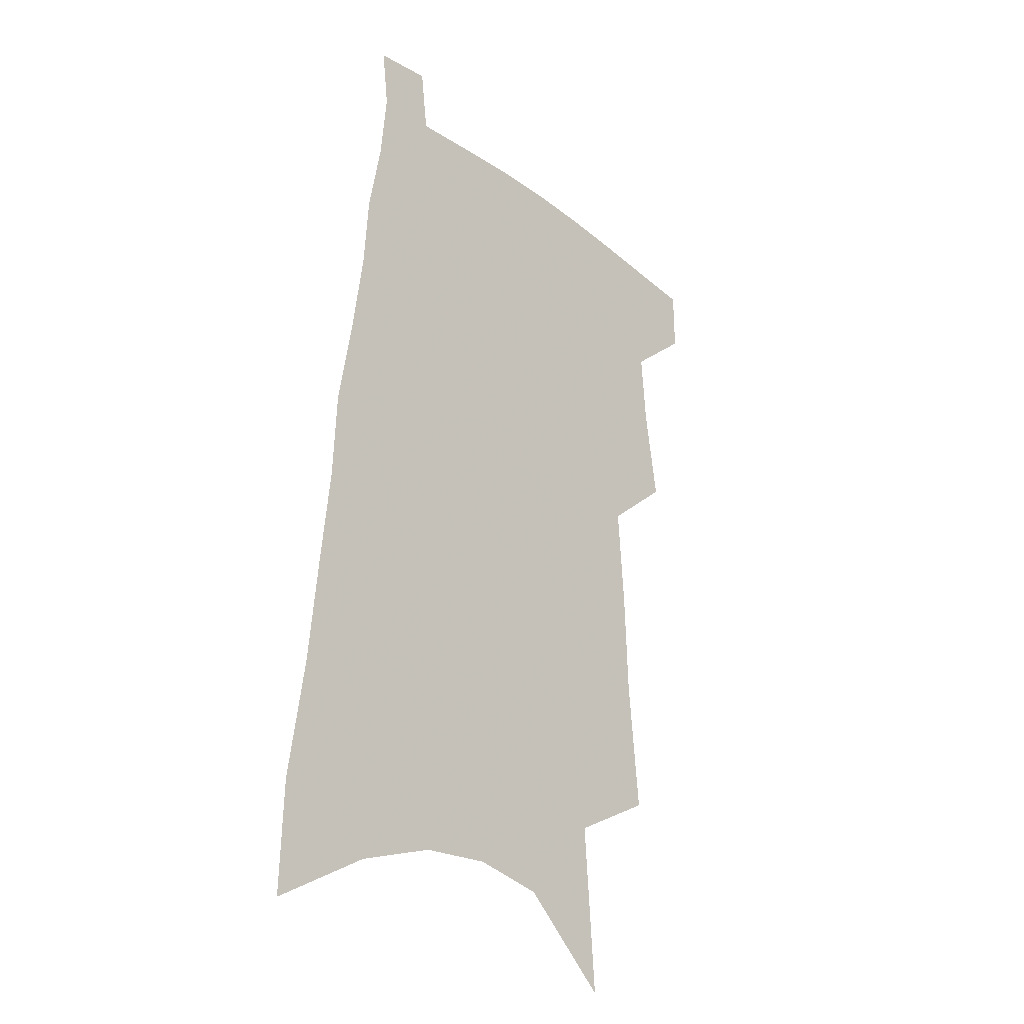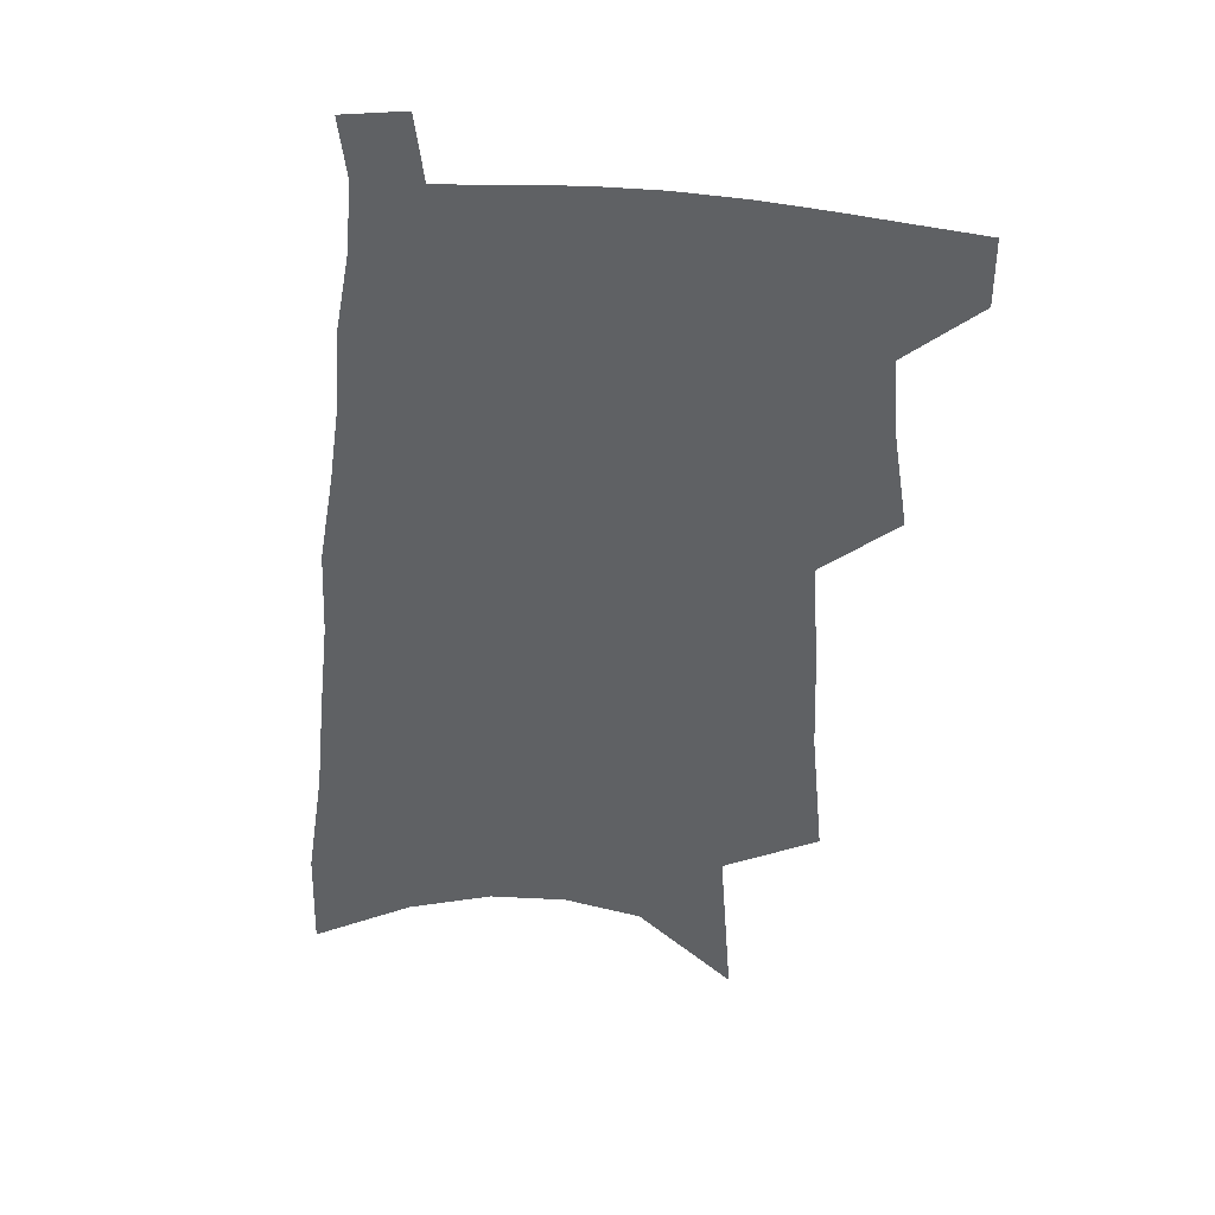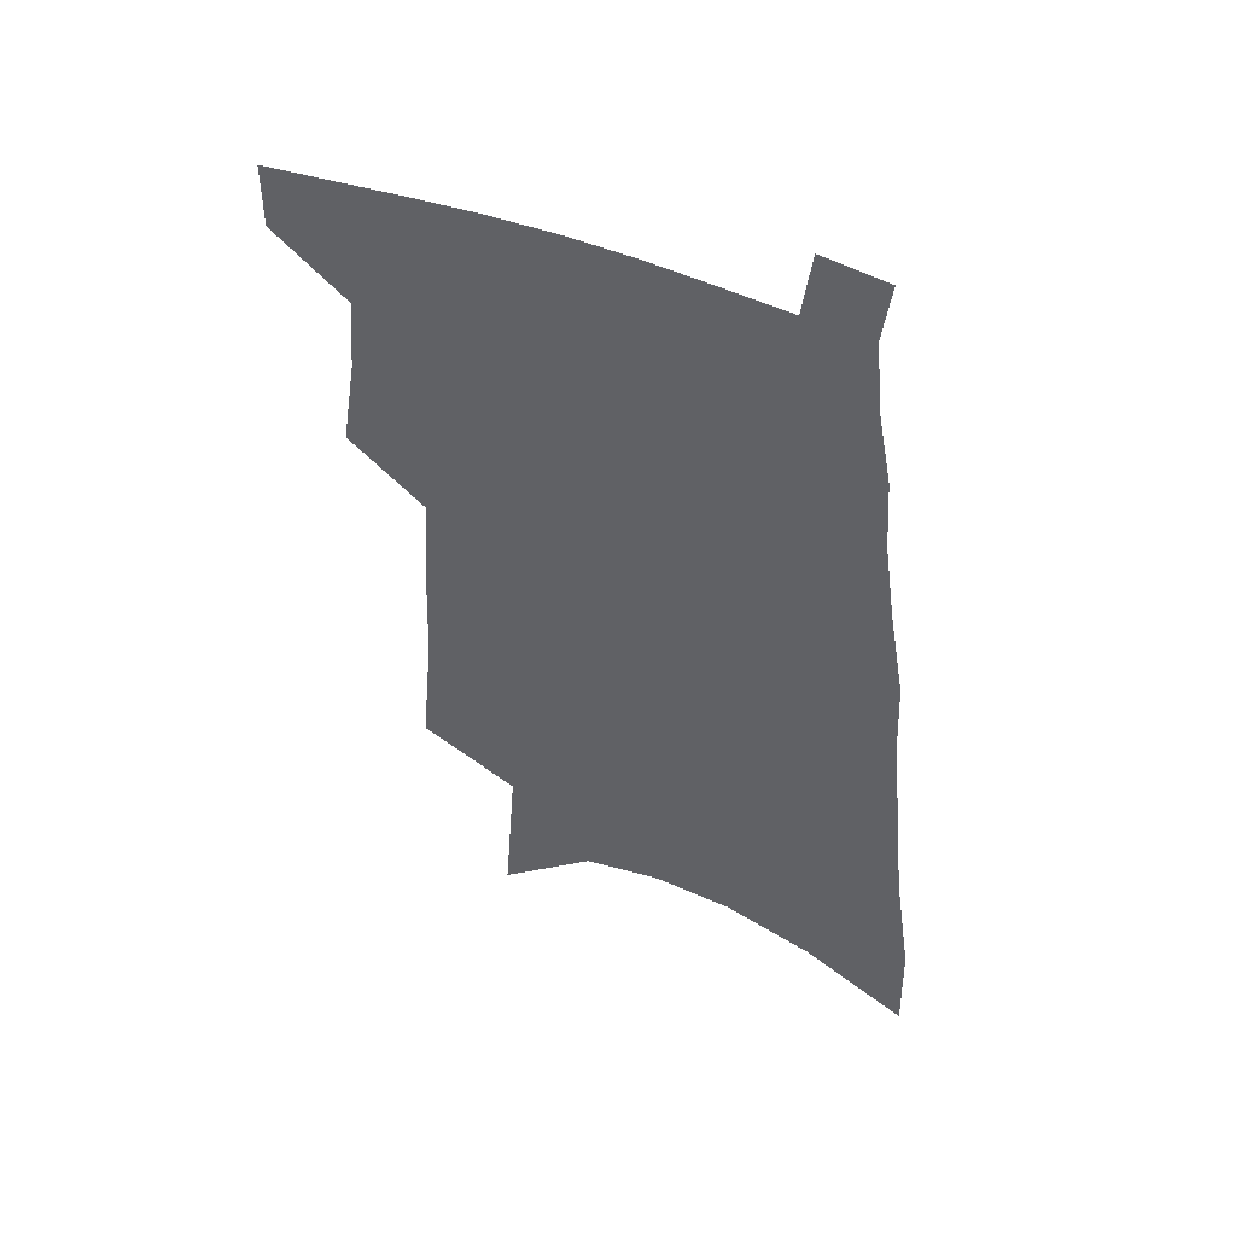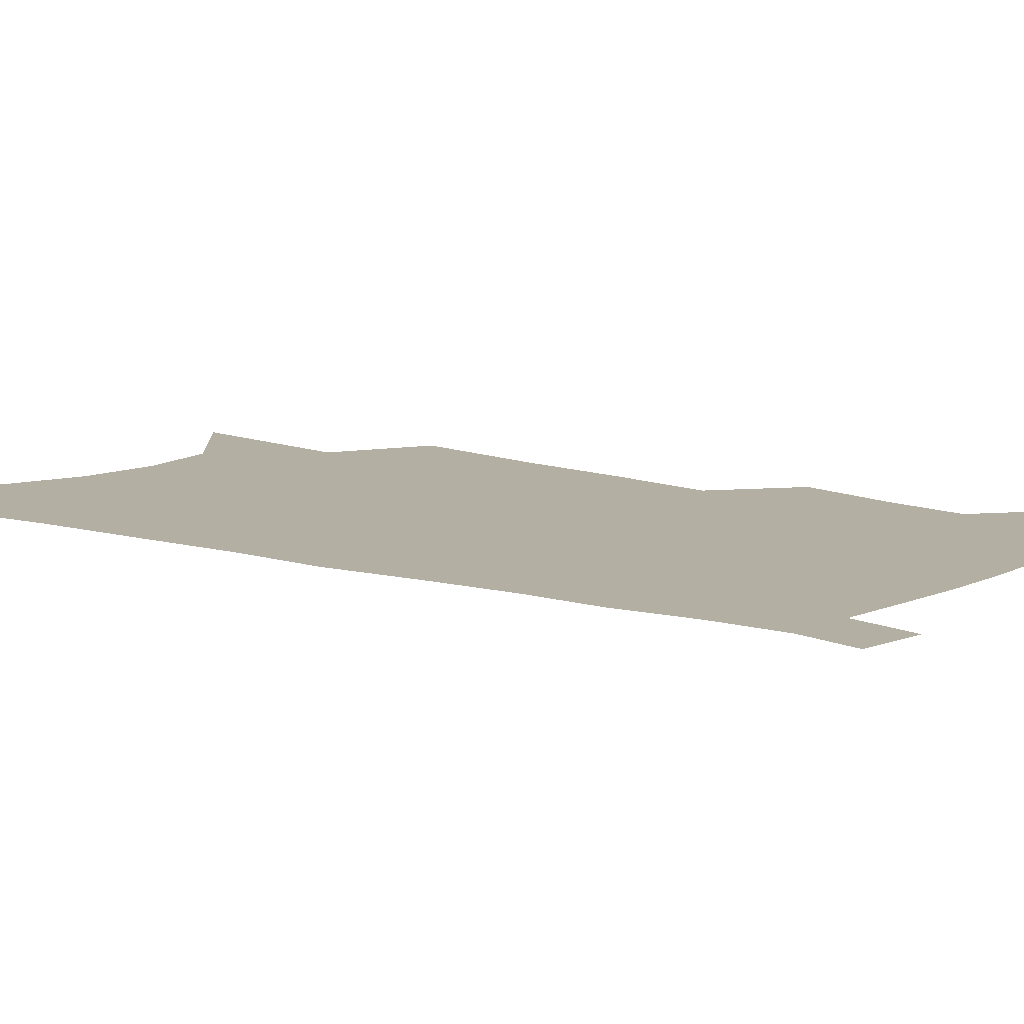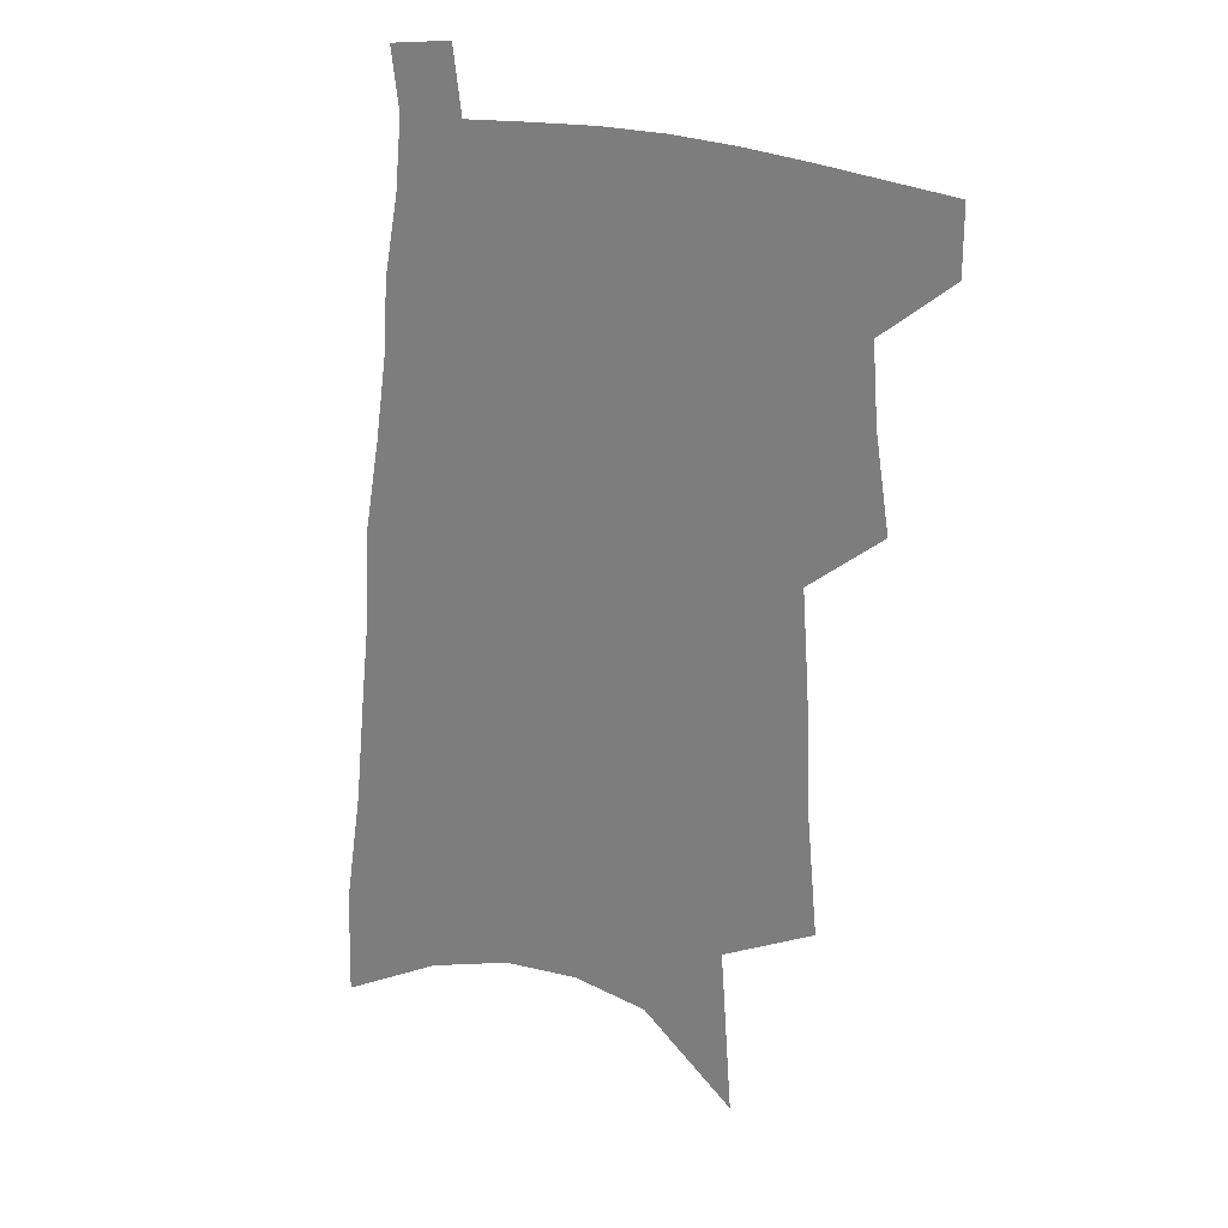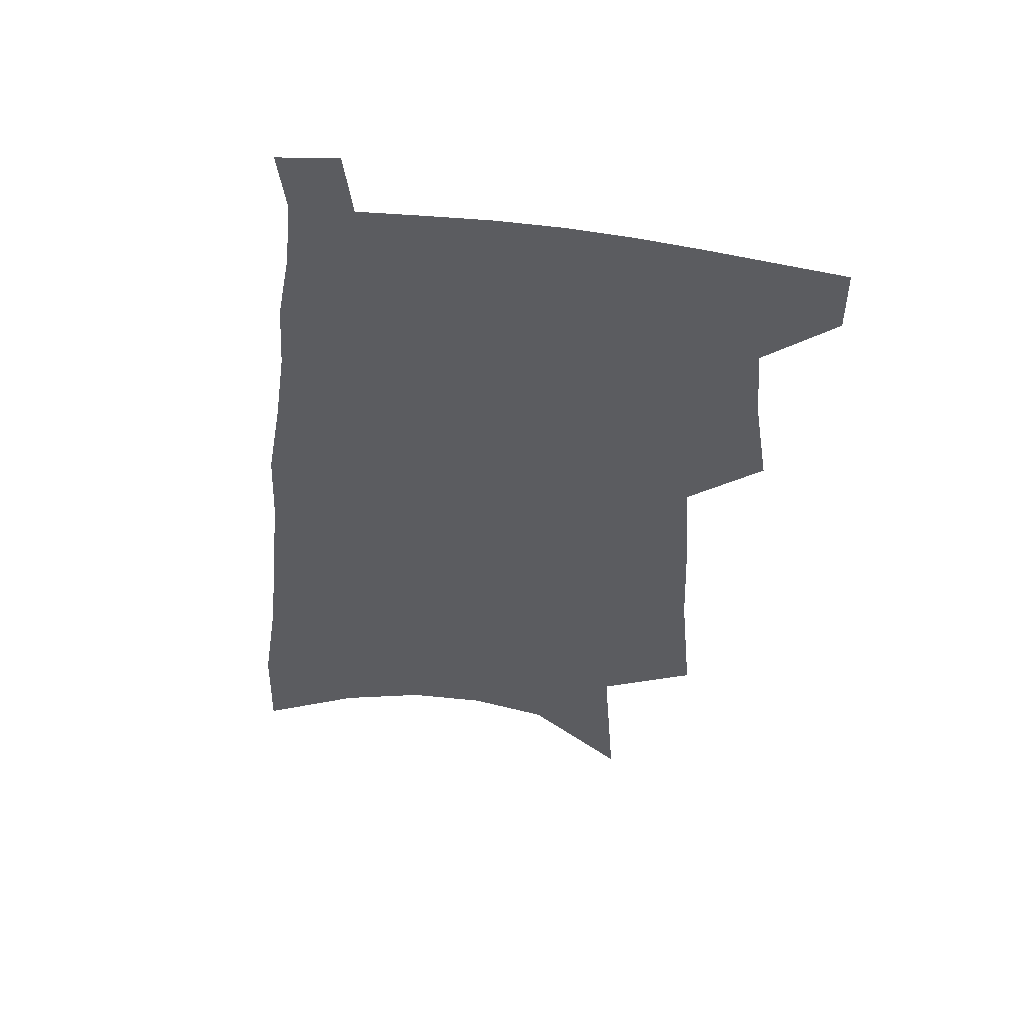
<metadata>
{"format":"obj","ext":"obj","renderer":"f3d","projection":"perspective","resolution":1024,"background":"white","views":[{"elev":-27.5,"azim":131.3,"up":"+Y"},{"elev":41.4,"azim":-171.7,"up":"+Y"},{"elev":51.4,"azim":22.8,"up":"+Y"},{"elev":11.1,"azim":129.9,"up":"+Z"},{"elev":25.4,"azim":-151.6,"up":"+Y"},{"elev":53.6,"azim":-170.6,"up":"+Y"}]}
</metadata>
<code>
v 512.4 470.1 0
v 512.5 492.7 0
v 530 390.1 0
v 535.1 422.8 0
v 537.1 449.4 0
v 537.1 472.3 0
v 535 494.8 0
v 547.6 249.9 0
v 551.9 296.2 0
v 553.2 333.2 0
v 555.8 368.8 0
v 558.6 400.7 0
v 559.1 426.4 0
v 560.5 451.6 0
v 559.6 473.9 0
v 557.3 496.9 0
v 575.8 173.4 0
v 580 232.6 0
v 579.1 270.9 0
v 581.4 314.3 0
v 580.8 345.8 0
v 581.1 376.1 0
v 582.7 405.9 0
v 583.4 431 0
v 583.4 453.5 0
v 582.7 474.9 0
v 579.9 498.6 0
v 608.3 202.2 0
v 606.9 244.3 0
v 605.1 278.8 0
v 605.3 320.3 0
v 604.5 350.8 0
v 604.7 381.6 0
v 604.7 408.1 0
v 604.9 432.4 0
v 604.9 454.4 0
v 604.6 475.7 0
v 602.6 499.4 0
v 634.6 206.6 0
v 632.1 248.6 0
v 630.1 285.4 0
v 628.6 321.3 0
v 627.3 354.6 0
v 626.7 382.2 0
v 626.1 409 0
v 625.7 434.4 0
v 626 454.9 0
v 626.2 476 0
v 625.4 498.9 0
v 661.5 204.2 0
v 658.4 244.2 0
v 655.2 282.9 0
v 652 320.7 0
v 650.4 351.5 0
v 649.4 379.2 0
v 648.5 405.7 0
v 646.9 432.1 0
v 646.9 454.5 0
v 647.3 475.9 0
v 648.8 497.2 0
v 691.2 193.7 0
v 685.7 237.9 0
v 682 276 0
v 679.5 310.4 0
v 676 344.1 0
v 673.8 373.8 0
v 671.6 402 0
v 669.5 428.3 0
v 669.1 451.8 0
v 668.3 474.7 0
v 670.4 495.4 0
v 673.3 518.2 0
v 727 173.1 0
v 725.9 211.2 0
v 719.6 253.3 0
v 716 289.9 0
v 712.3 324.6 0
v 710.9 355 0
v 705.4 387.4 0
v 701.3 416.6 0
v 699.6 442.4 0
v 694.6 469.5 0
v 692.3 494.4 0
v 694.9 515.2 0
f 5 6 1
f 1 6 2
f 6 7 2
f 11 12 3
f 3 12 4
f 12 13 4
f 4 13 5
f 13 14 5
f 5 14 6
f 14 15 6
f 6 15 7
f 15 16 7
f 18 19 8
f 8 19 9
f 19 20 9
f 9 20 10
f 20 21 10
f 10 21 11
f 21 22 11
f 11 22 12
f 22 23 12
f 12 23 13
f 23 24 13
f 13 24 14
f 24 25 14
f 14 25 15
f 25 26 15
f 15 26 16
f 26 27 16
f 17 28 18
f 28 29 18
f 18 29 19
f 29 30 19
f 19 30 20
f 30 31 20
f 20 31 21
f 31 32 21
f 21 32 22
f 32 33 22
f 22 33 23
f 33 34 23
f 23 34 24
f 34 35 24
f 24 35 25
f 35 36 25
f 25 36 26
f 36 37 26
f 26 37 27
f 37 38 27
f 28 39 29
f 39 40 29
f 29 40 30
f 40 41 30
f 30 41 31
f 41 42 31
f 31 42 32
f 42 43 32
f 32 43 33
f 43 44 33
f 33 44 34
f 44 45 34
f 34 45 35
f 45 46 35
f 35 46 36
f 46 47 36
f 36 47 37
f 47 48 37
f 37 48 38
f 48 49 38
f 39 50 40
f 50 51 40
f 40 51 41
f 51 52 41
f 41 52 42
f 52 53 42
f 42 53 43
f 53 54 43
f 43 54 44
f 54 55 44
f 44 55 45
f 55 56 45
f 45 56 46
f 56 57 46
f 46 57 47
f 57 58 47
f 47 58 48
f 58 59 48
f 48 59 49
f 59 60 49
f 50 61 51
f 61 62 51
f 51 62 52
f 62 63 52
f 52 63 53
f 63 64 53
f 53 64 54
f 64 65 54
f 54 65 55
f 65 66 55
f 55 66 56
f 66 67 56
f 56 67 57
f 67 68 57
f 57 68 58
f 68 69 58
f 58 69 59
f 69 70 59
f 59 70 60
f 70 71 60
f 61 73 62
f 73 74 62
f 62 74 63
f 74 75 63
f 63 75 64
f 75 76 64
f 64 76 65
f 76 77 65
f 65 77 66
f 77 78 66
f 66 78 67
f 78 79 67
f 67 79 68
f 79 80 68
f 68 80 69
f 80 81 69
f 69 81 70
f 81 82 70
f 70 82 71
f 82 83 71
f 71 83 72
f 83 84 72

</code>
